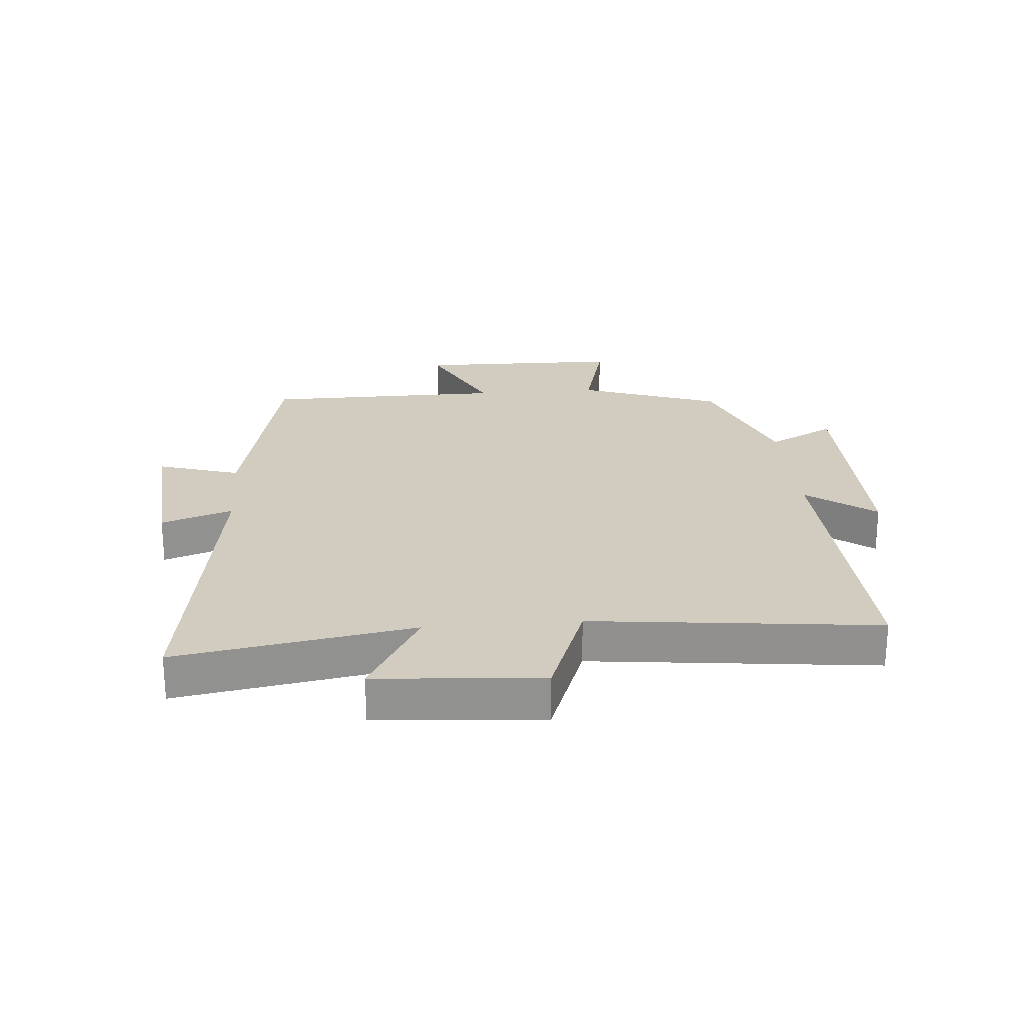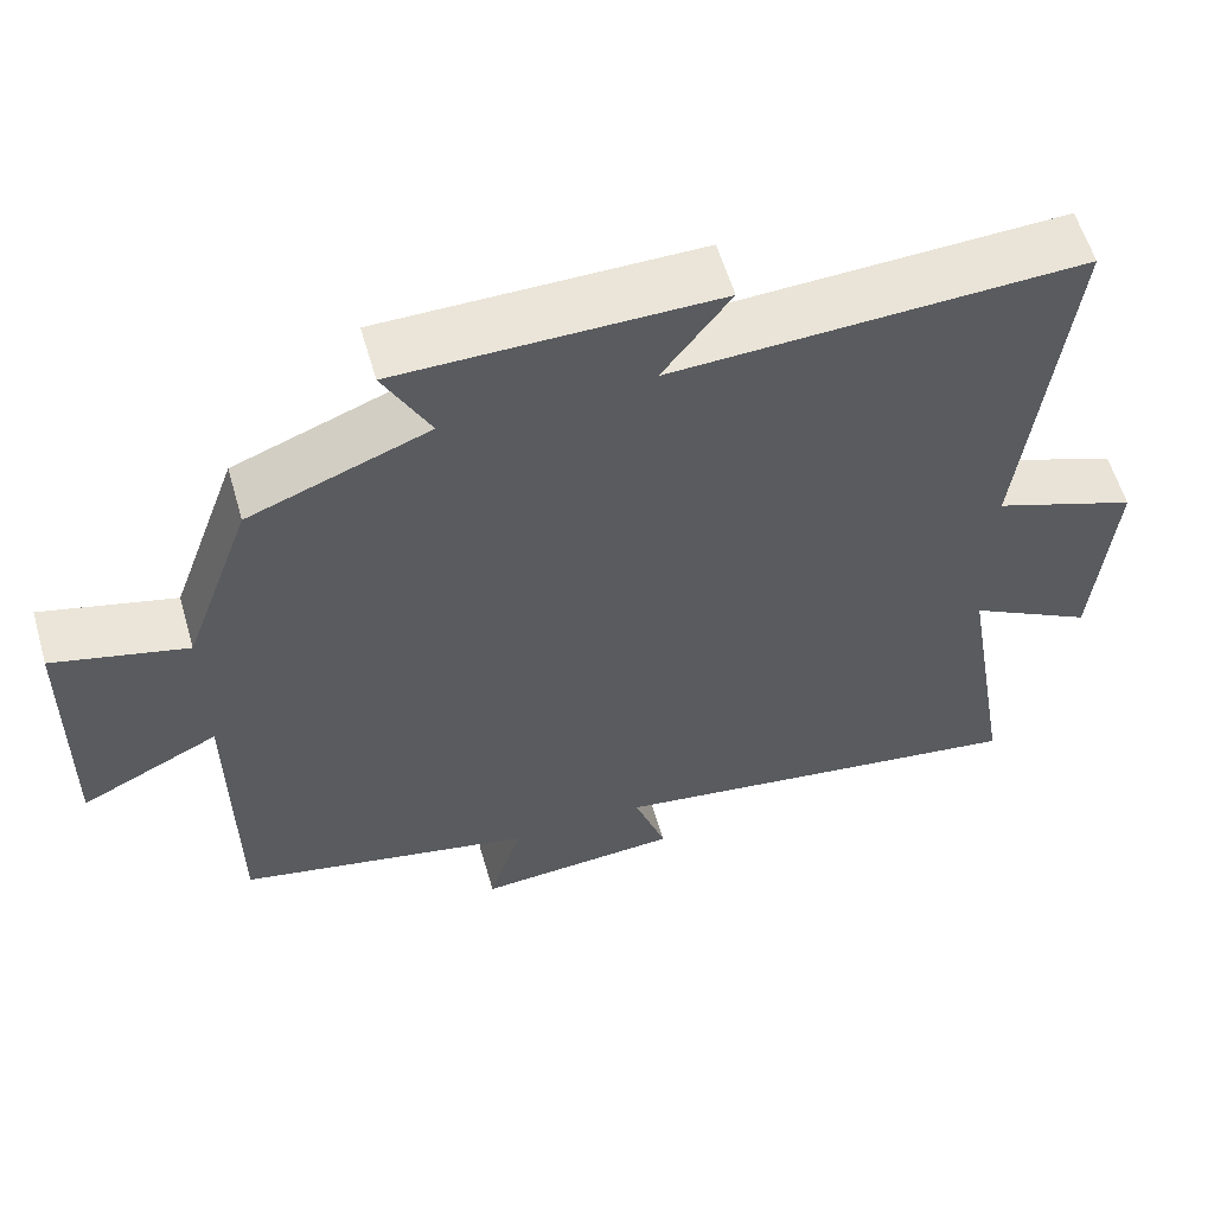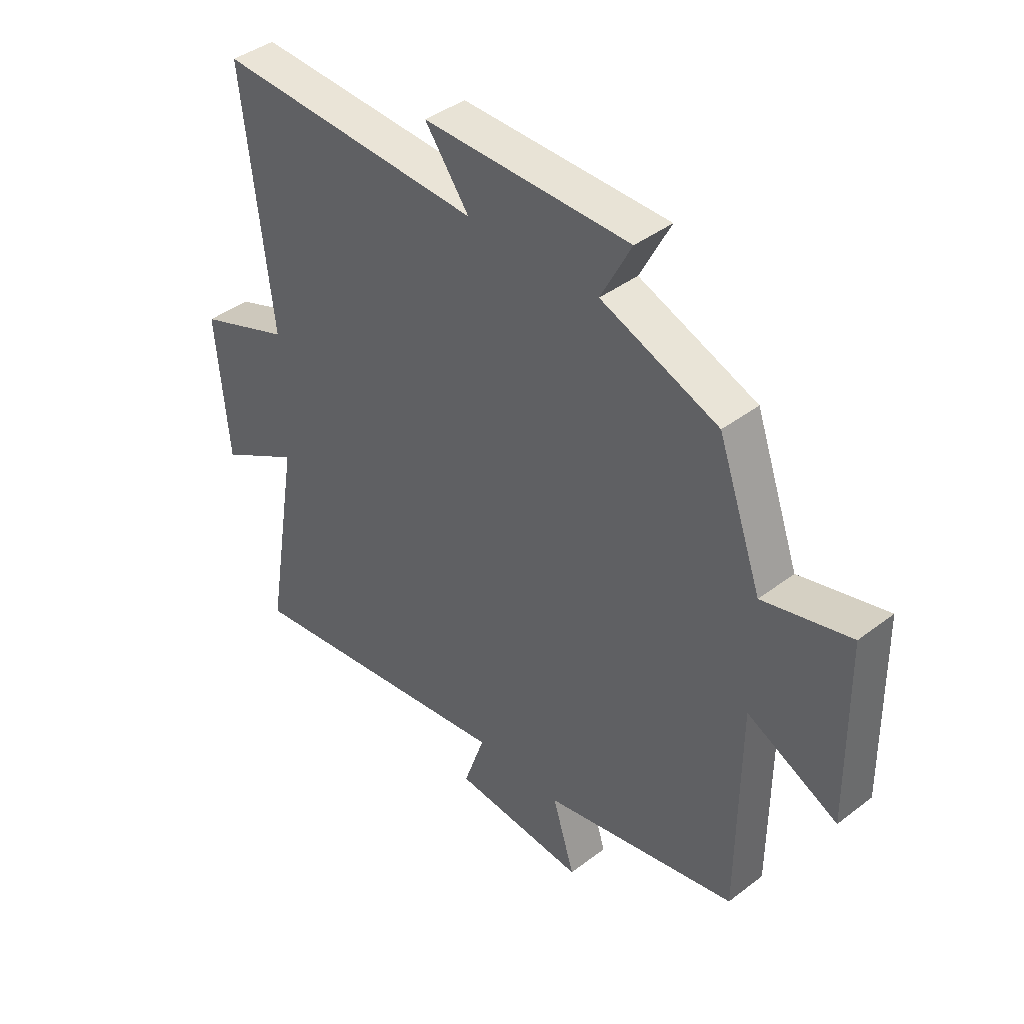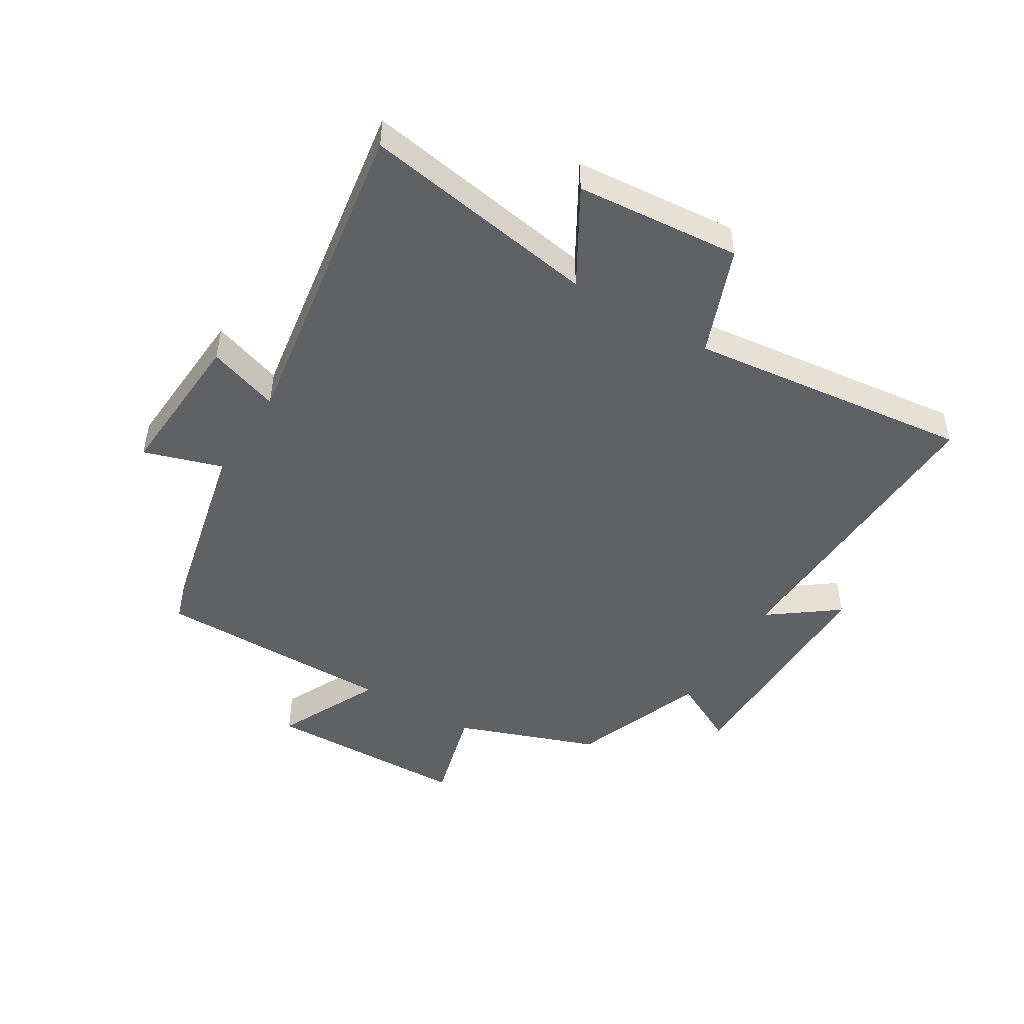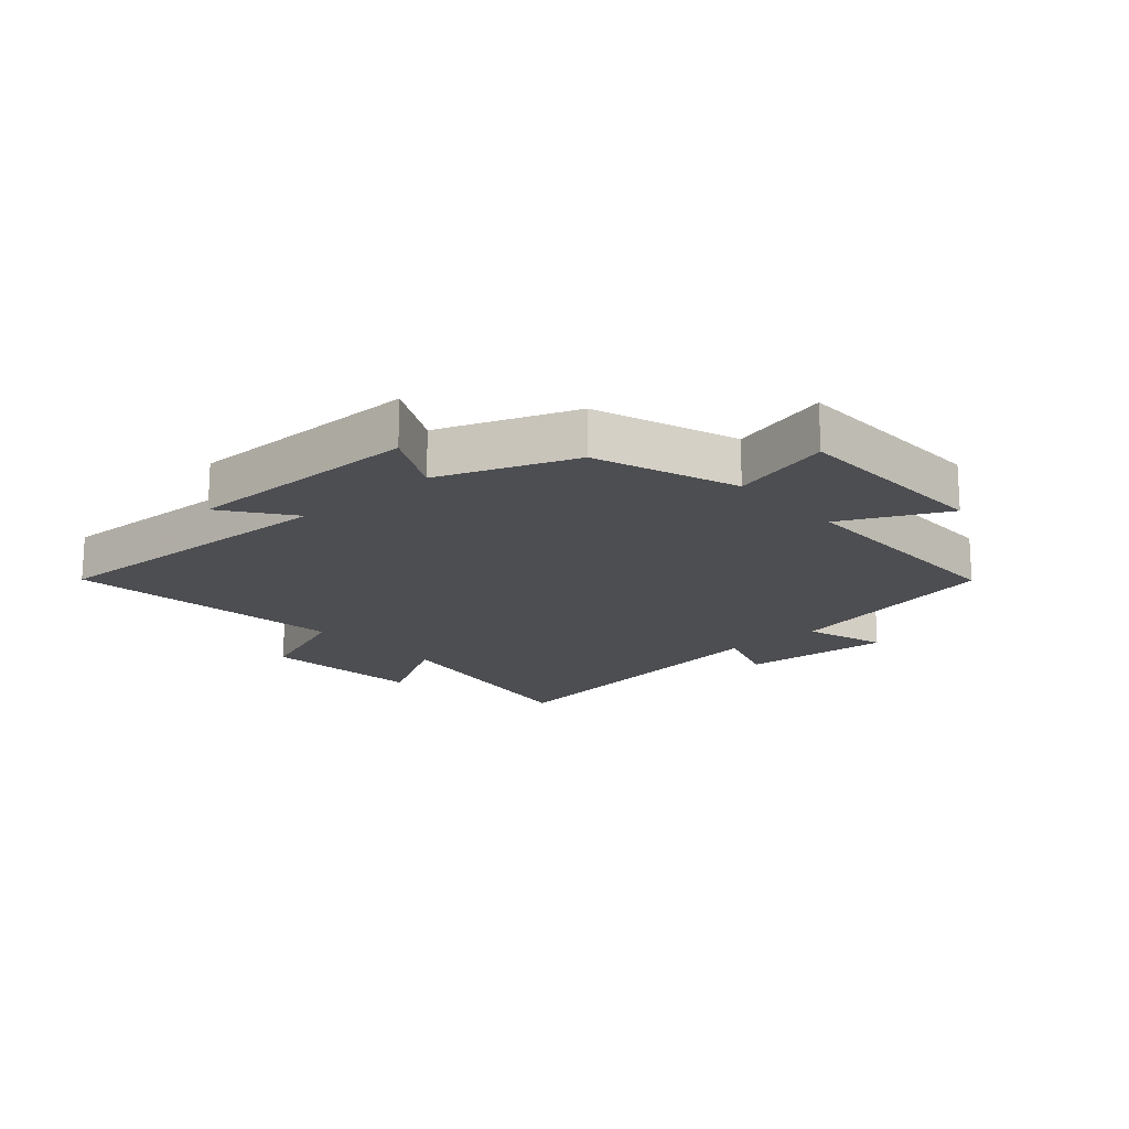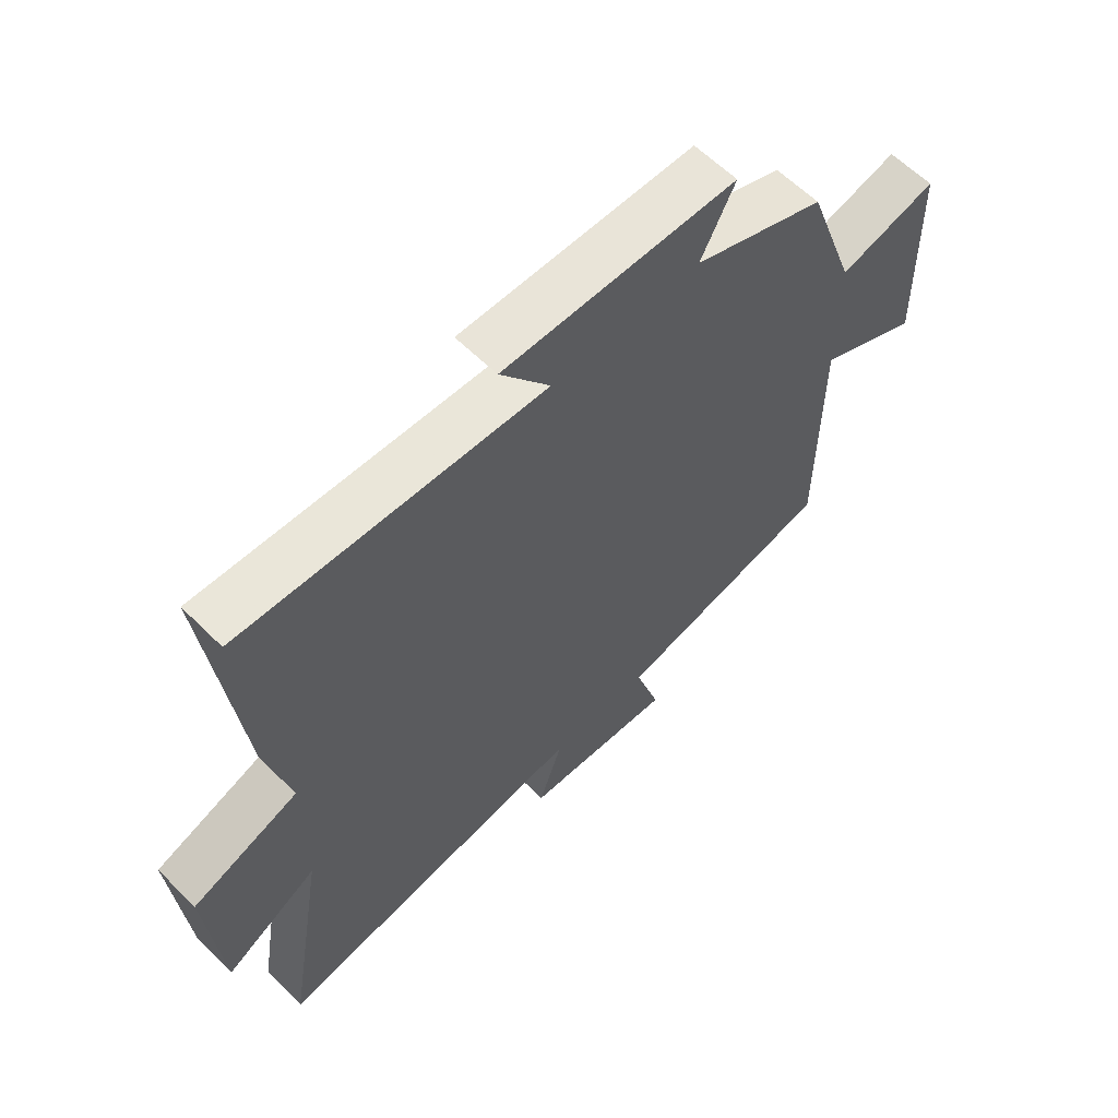
<metadata>
{"format":"obj","ext":"obj","renderer":"f3d","projection":"perspective","resolution":1024,"background":"white","views":[{"elev":24.1,"azim":-94.8,"up":"+Y"},{"elev":58.6,"azim":163.8,"up":"+Z"},{"elev":41.2,"azim":47.2,"up":"+Z"},{"elev":-47.7,"azim":-121.0,"up":"+Y"},{"elev":-17.2,"azim":41.6,"up":"+Y"},{"elev":60.5,"azim":-44.7,"up":"+Z"}]}
</metadata>
<code>
v -0.565 0.07 -0.579
v -0.5 0.07 -0.192
v -0.655 0.07 -0.281
v -0.677 0.07 -0.011
v -0.5 0.07 0.056
v -0.553 0.07 0.521
v -0.051 0.07 0.5
v -0.134 0.07 0.612
v 0.254 0.07 0.61
v 0.197 0.07 0.5
v 0.417 0.07 0.416
v 0.5 0.07 0.184
v 0.664 0.07 0.227
v 0.67 0.07 -0.109
v 0.5 0.07 -0.026
v 0.498 0.07 -0.42
v 0.132 0.07 -0.5
v 0.174 0.07 -0.635
v -0.076 0.07 -0.617
v -0.036 0.07 -0.5
v -0.565 0 -0.579
v -0.5 0 -0.192
v -0.655 0 -0.281
v -0.677 0 -0.011
v -0.5 0 0.056
v -0.553 0 0.521
v -0.051 0 0.5
v -0.134 0 0.612
v 0.254 0 0.61
v 0.197 0 0.5
v 0.417 0 0.416
v 0.5 0 0.184
v 0.664 0 0.227
v 0.67 0 -0.109
v 0.5 0 -0.026
v 0.498 0 -0.42
v 0.132 0 -0.5
v 0.174 0 -0.635
v -0.076 0 -0.617
v -0.036 0 -0.5
f 17 18 19 20
f 15 16 17 20
f 15 20 1 2
f 12 13 14 15
f 10 11 12 15
f 10 15 2
f 7 8 9 10
f 7 10 2 3
f 5 6 7
f 5 7 3
f 3 4 5
f 40 39 38 37
f 40 37 36 35
f 22 21 40 35
f 35 34 33 32
f 35 32 31 30
f 22 35 30
f 30 29 28 27
f 23 22 30 27
f 27 26 25
f 23 27 25
f 25 24 23
f 1 21 22 2
f 2 22 23 3
f 3 23 24 4
f 4 24 25 5
f 5 25 26 6
f 6 26 27 7
f 7 27 28 8
f 8 28 29 9
f 9 29 30 10
f 10 30 31 11
f 11 31 32 12
f 12 32 33 13
f 13 33 34 14
f 14 34 35 15
f 15 35 36 16
f 16 36 37 17
f 17 37 38 18
f 18 38 39 19
f 19 39 40 20
f 20 40 21 1

</code>
